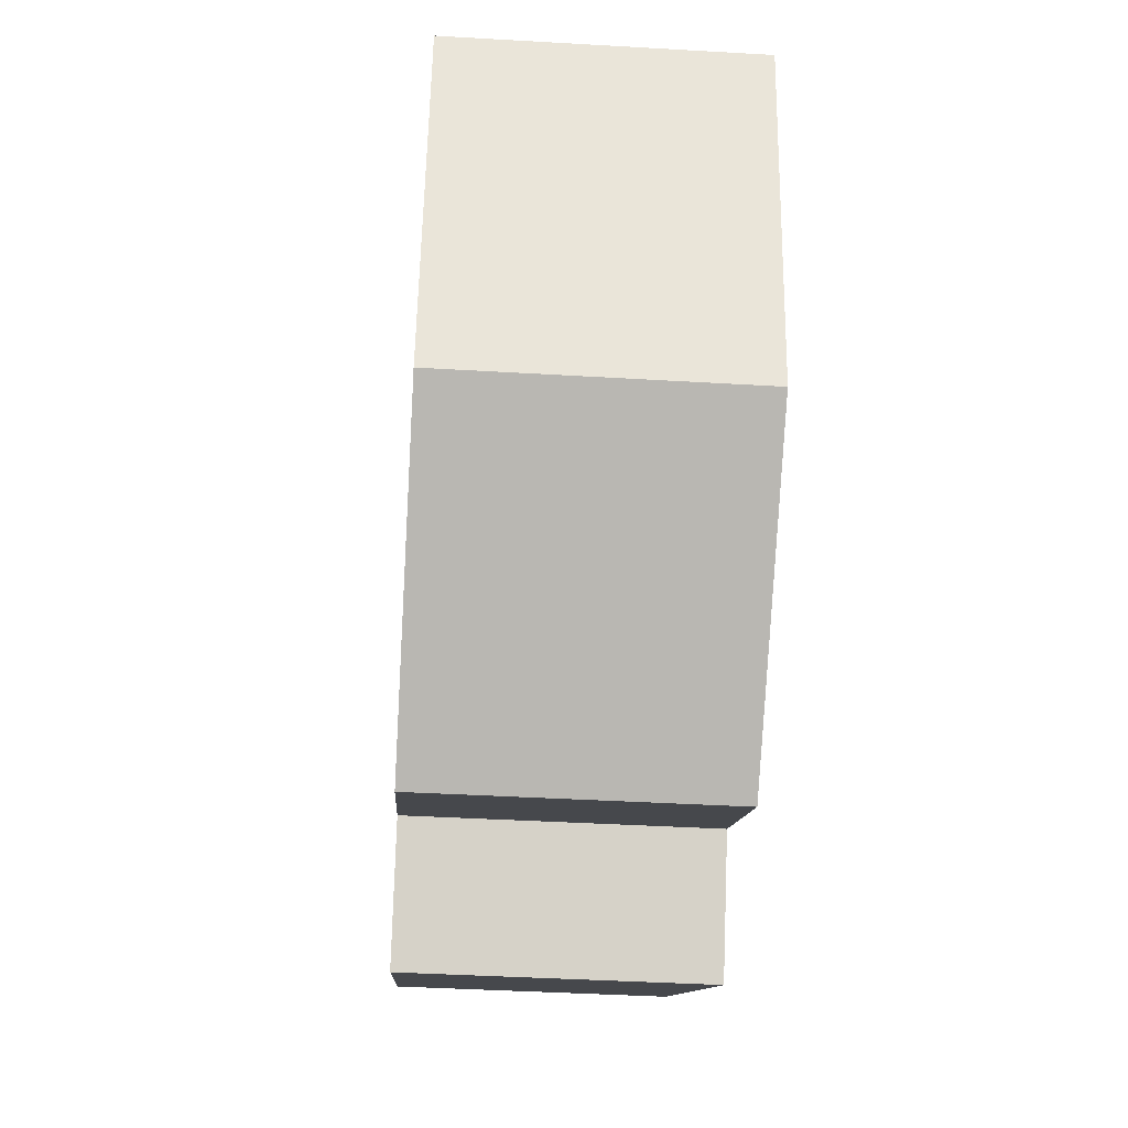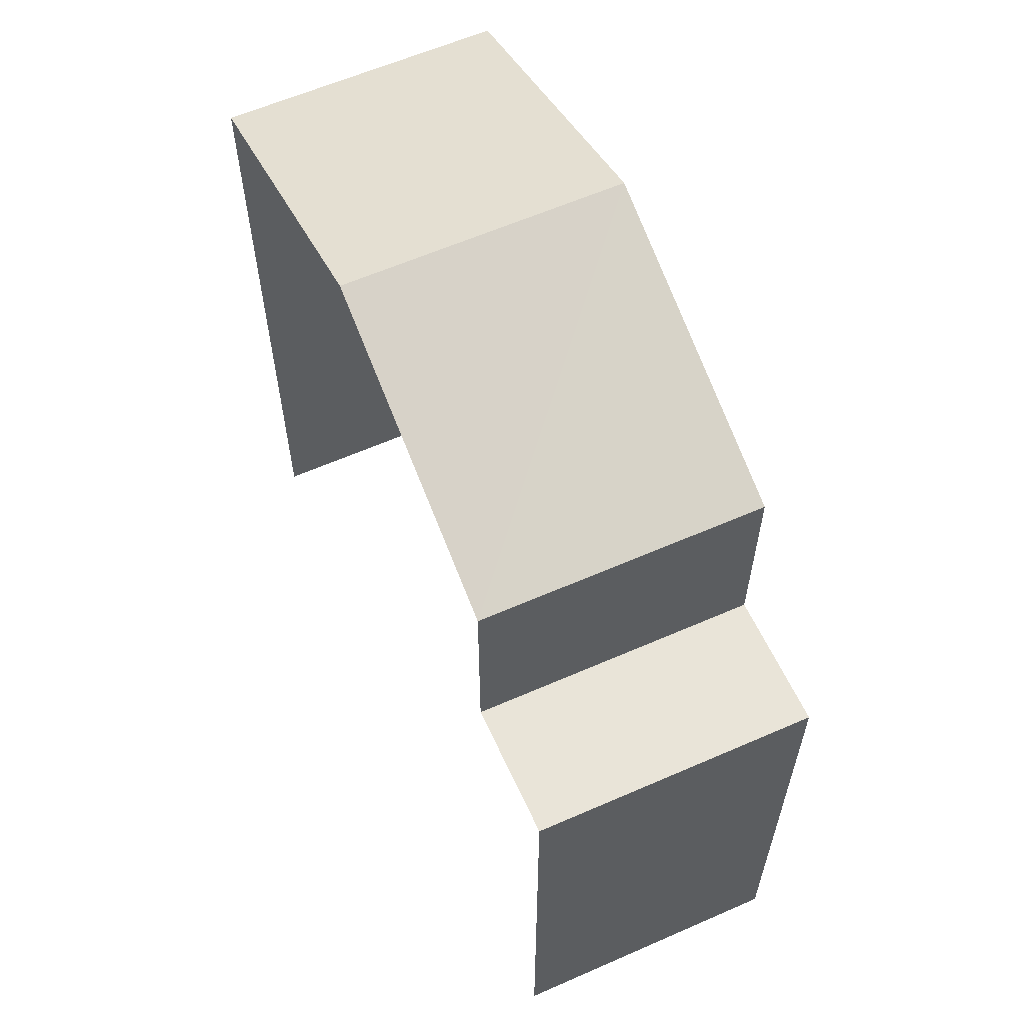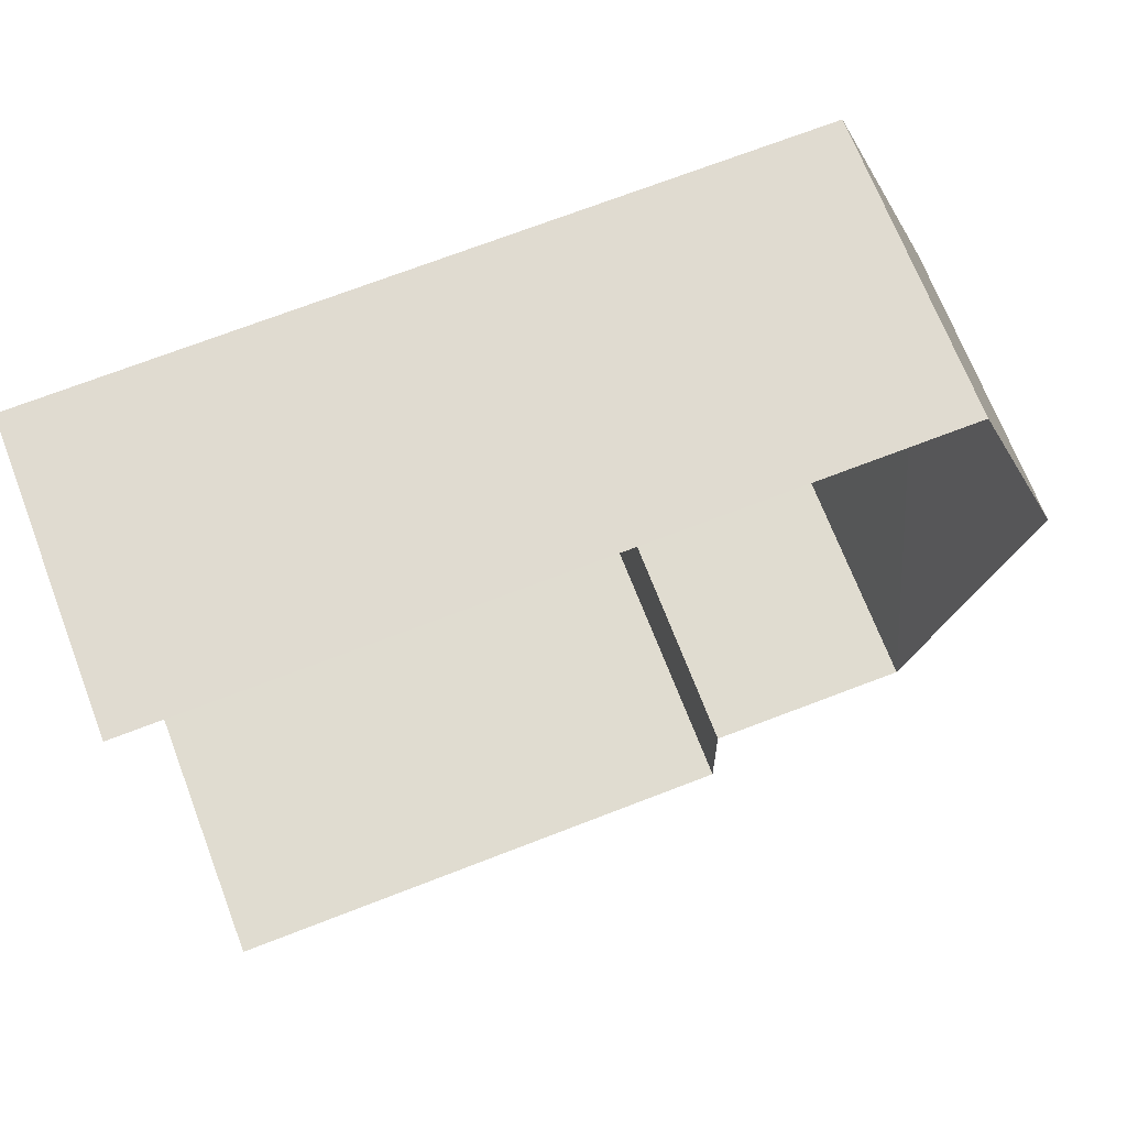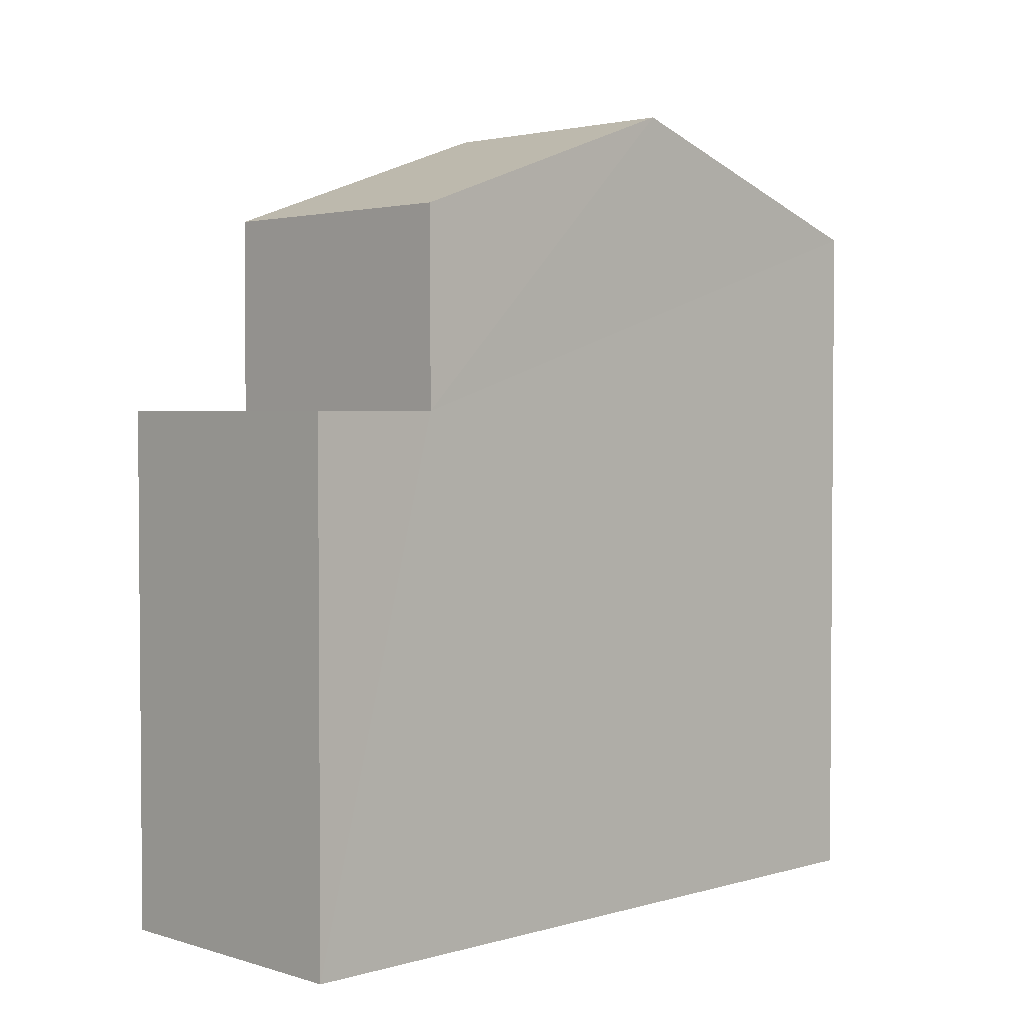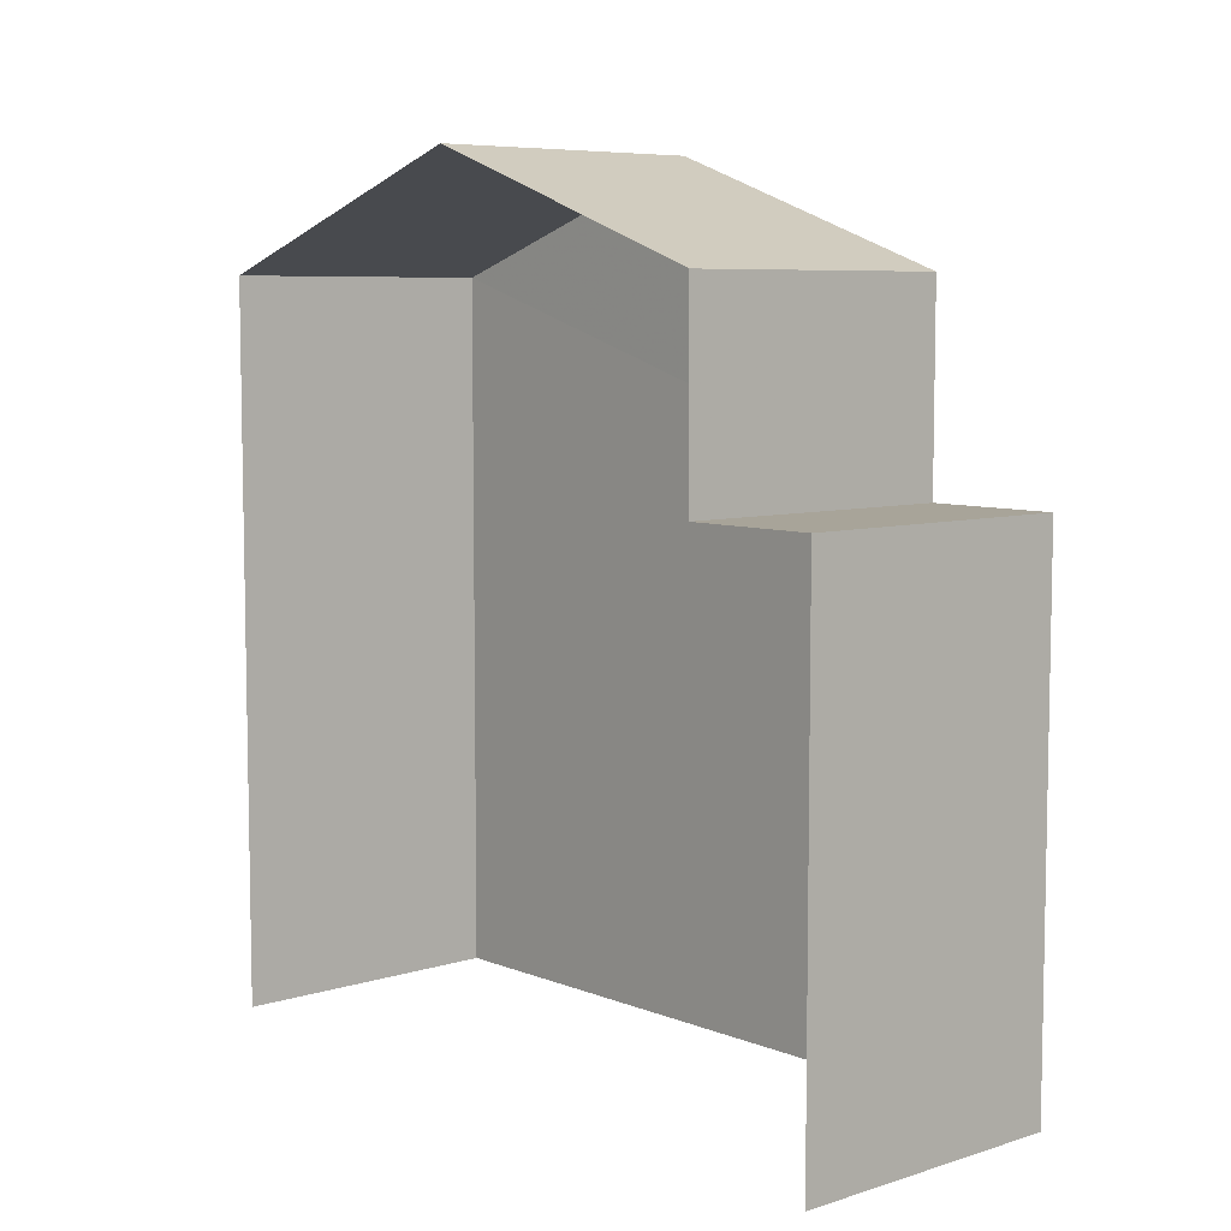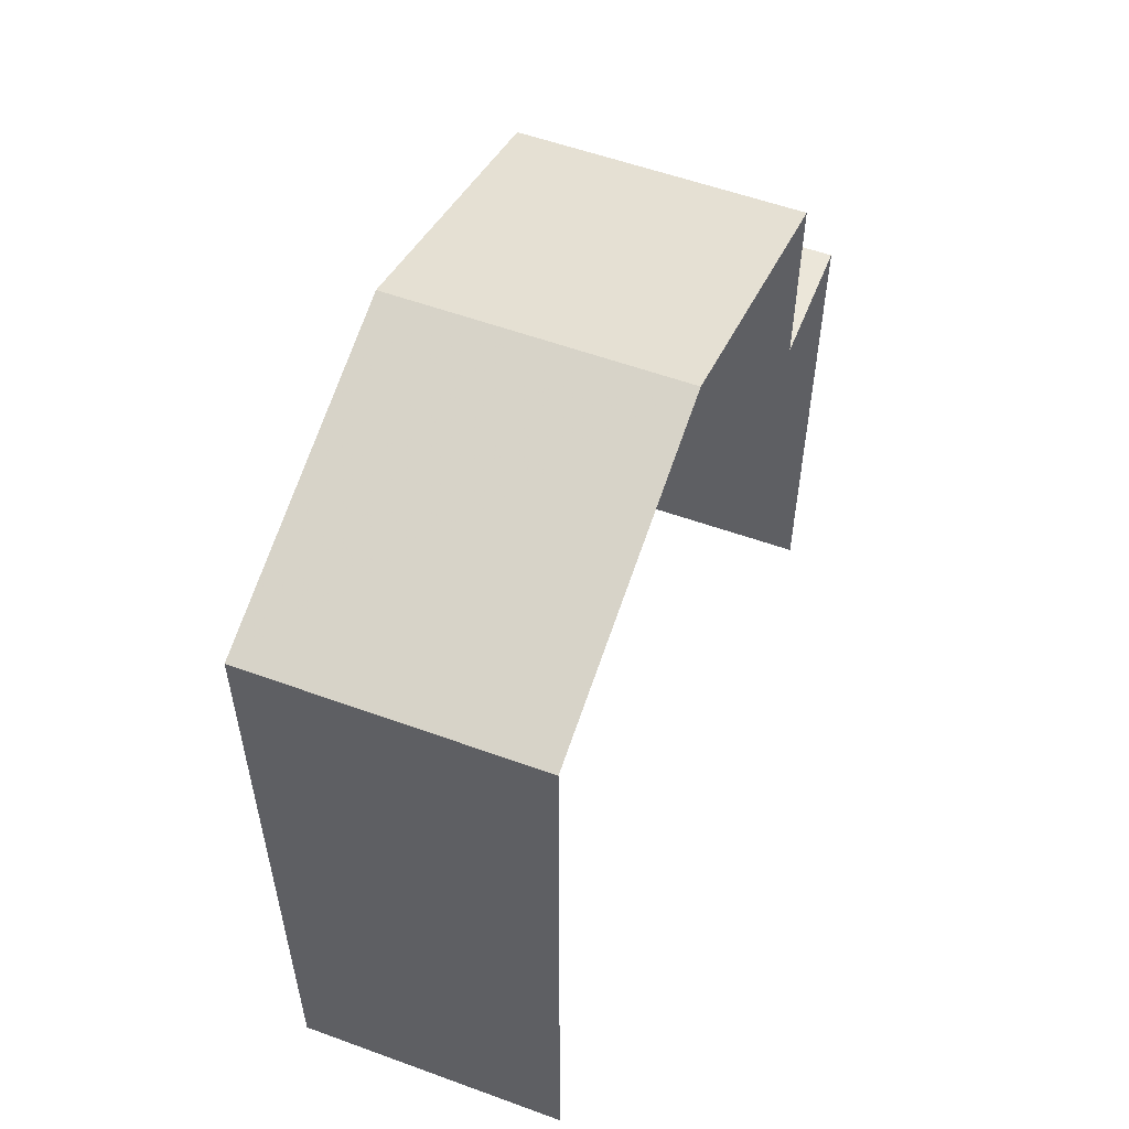
<metadata>
{"format":"obj","ext":"obj","renderer":"f3d","projection":"perspective","resolution":1024,"background":"white","views":[{"elev":-11.1,"azim":-3.2,"up":"+Y"},{"elev":60.3,"azim":-26.3,"up":"+Z"},{"elev":71.4,"azim":-111.0,"up":"+Y"},{"elev":2.7,"azim":43.4,"up":"+Z"},{"elev":7.0,"azim":-43.7,"up":"+Z"},{"elev":55.5,"azim":-161.2,"up":"+Z"}]}
</metadata>
<code>
v -3.723e+05 -1.041e+05 30.21
v -3.723e+05 -1.041e+05 30.21
v -3.723e+05 -1.041e+05 30.21
v -3.723e+05 -1.041e+05 30.21
v -3.723e+05 -1.041e+05 39.58
v -3.723e+05 -1.041e+05 39.58
v -3.723e+05 -1.041e+05 41.01
v -3.723e+05 -1.041e+05 41.01
v -3.723e+05 -1.041e+05 39.58
v -3.723e+05 -1.041e+05 39.58
v -3.723e+05 -1.041e+05 37.03
v -3.723e+05 -1.041e+05 37.03
v -3.723e+05 -1.041e+05 37.03
v -3.723e+05 -1.041e+05 37.03
f 1 2 3
f 4 1 3
f 1 14 2
f 2 14 10
f 1 12 14
f 10 14 8
f 8 14 5
f 5 6 7
f 8 5 7
f 9 10 8
f 7 9 8
f 11 12 13
f 11 14 12
f 13 4 11
f 7 6 11
f 7 11 9
f 11 4 3
f 9 11 3
f 14 6 5
f 14 11 6
f 10 3 2
f 10 9 3
f 13 1 4
f 13 12 1

</code>
